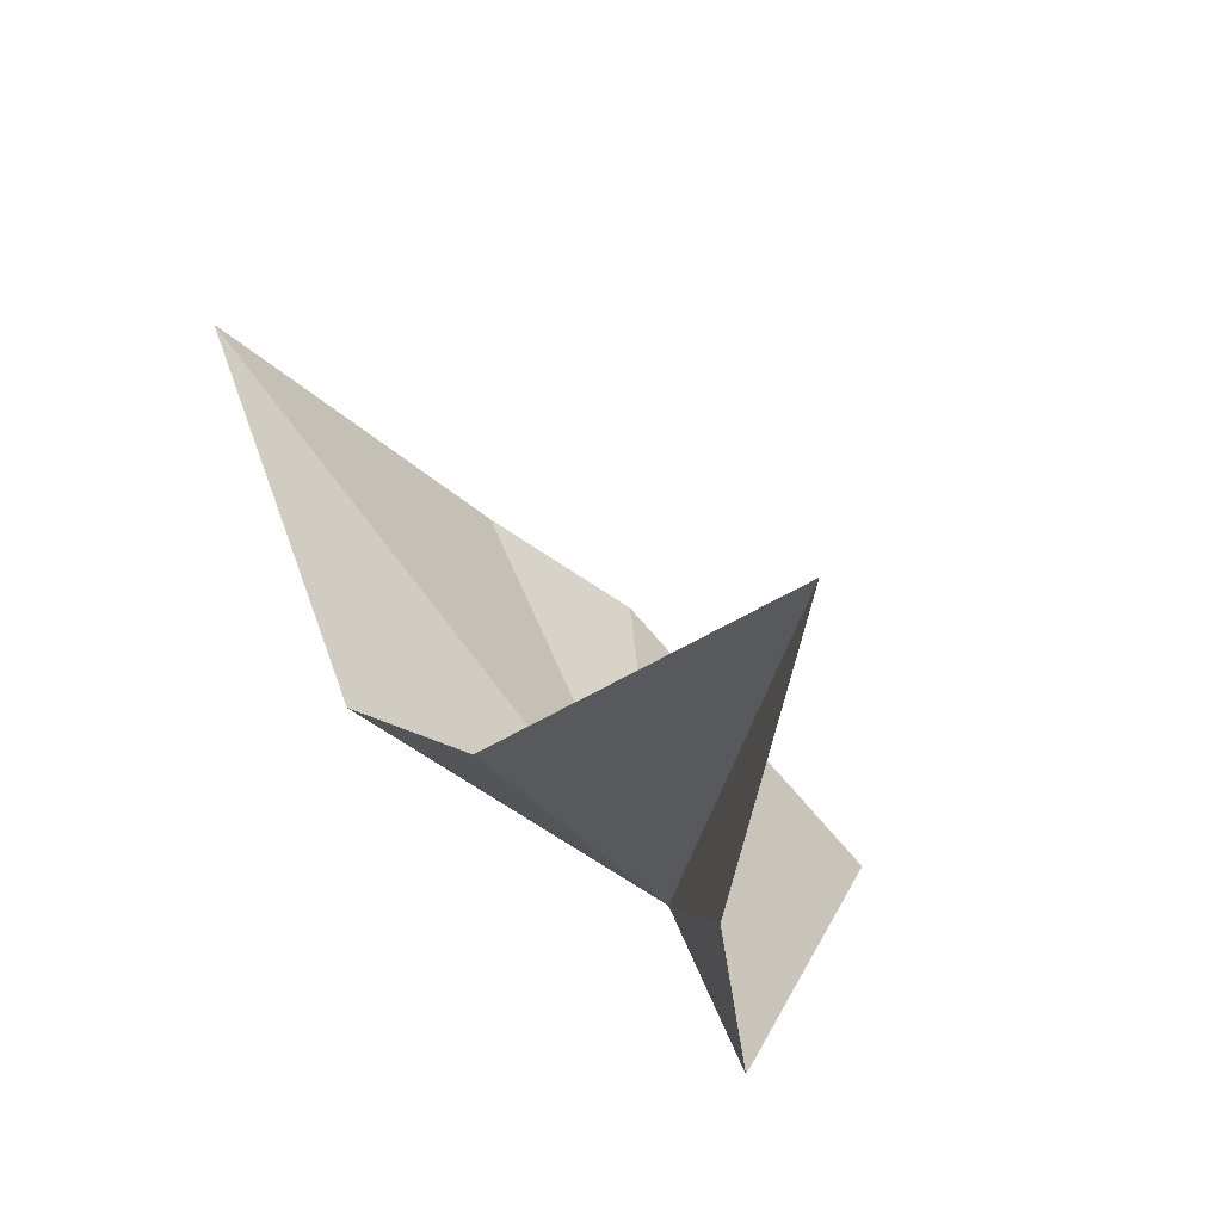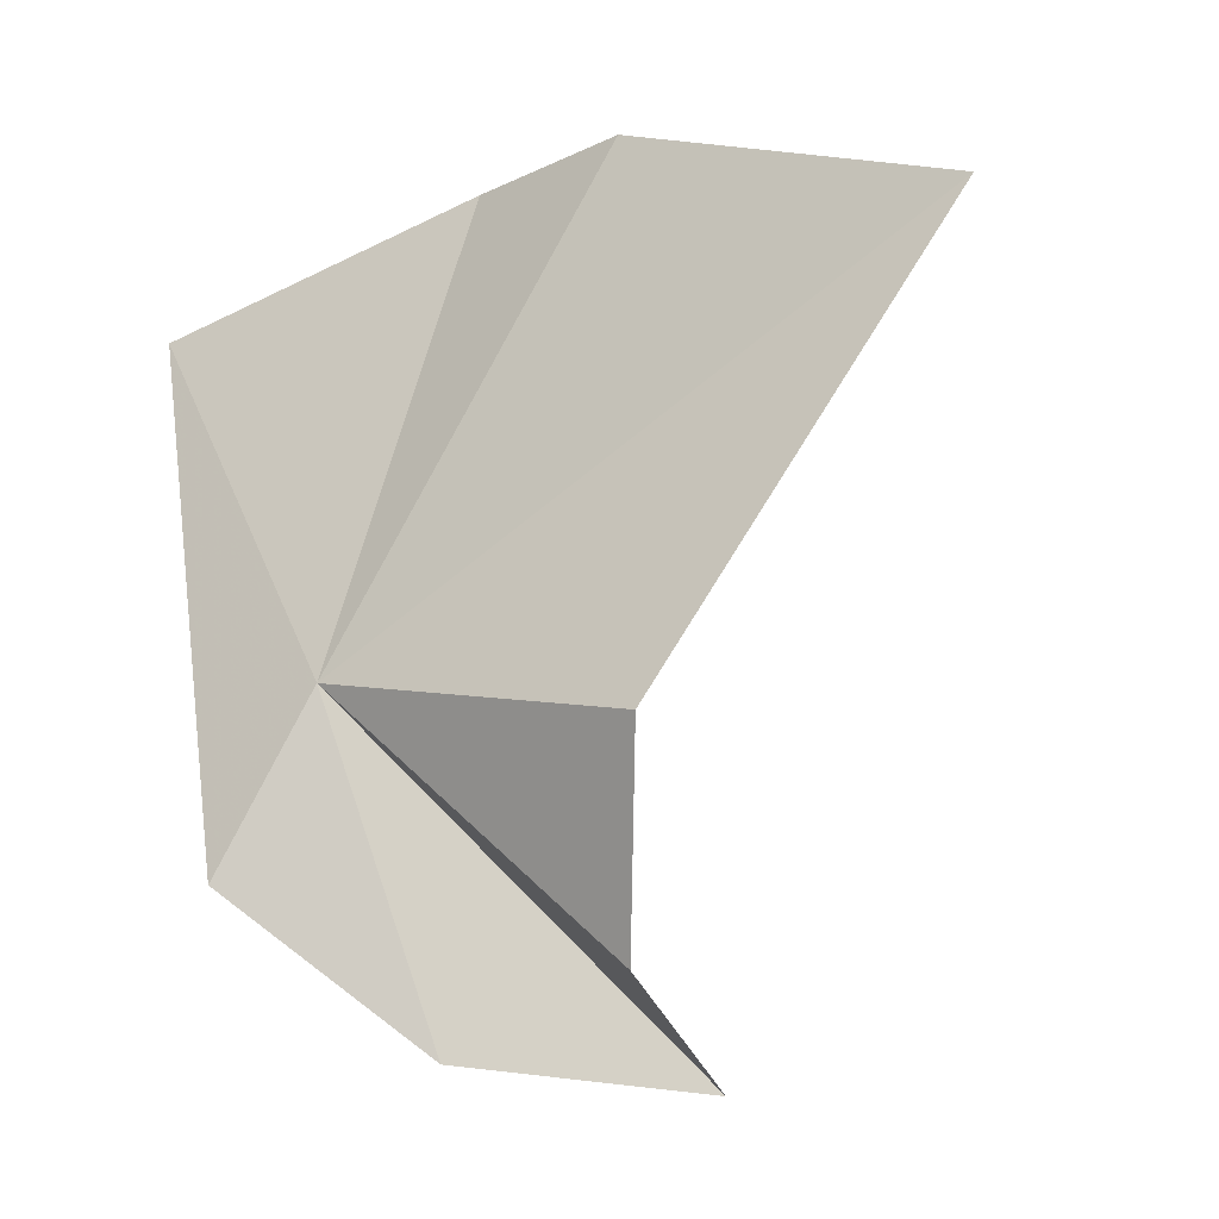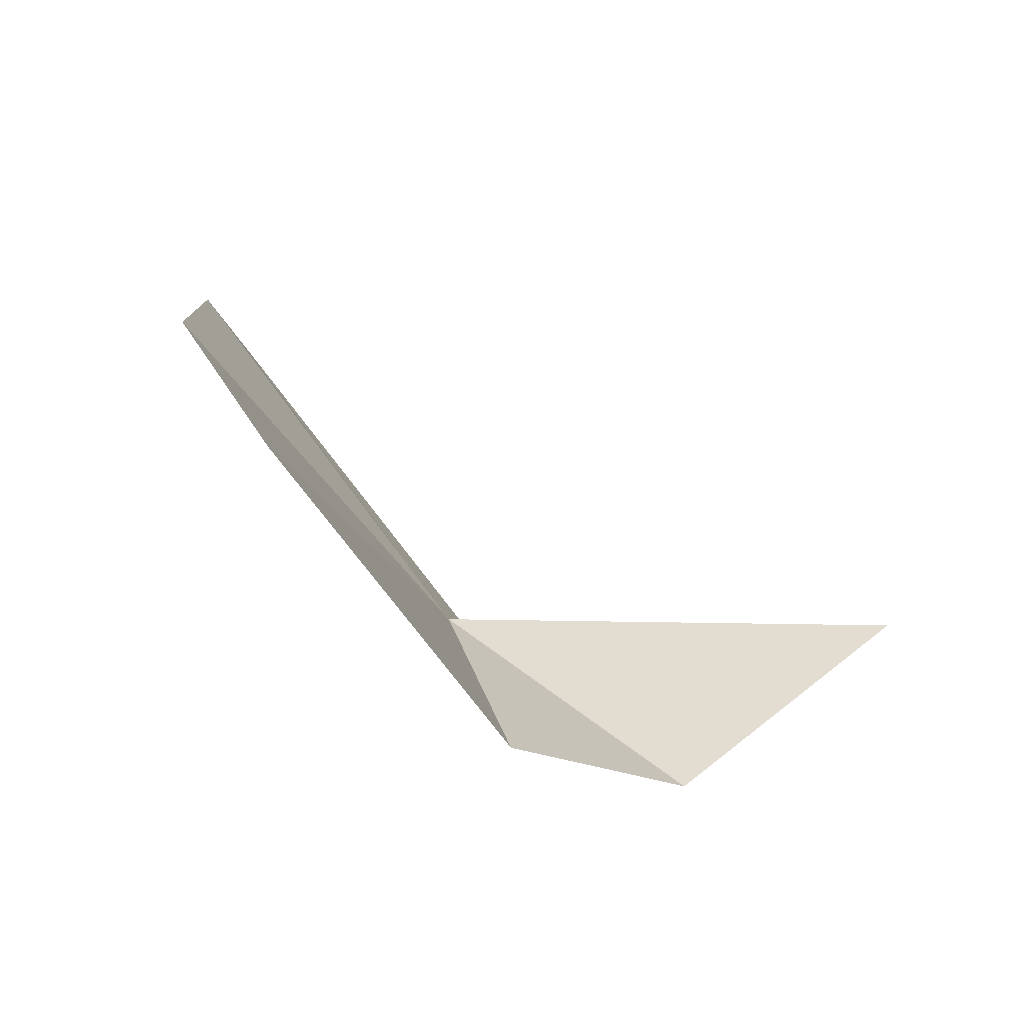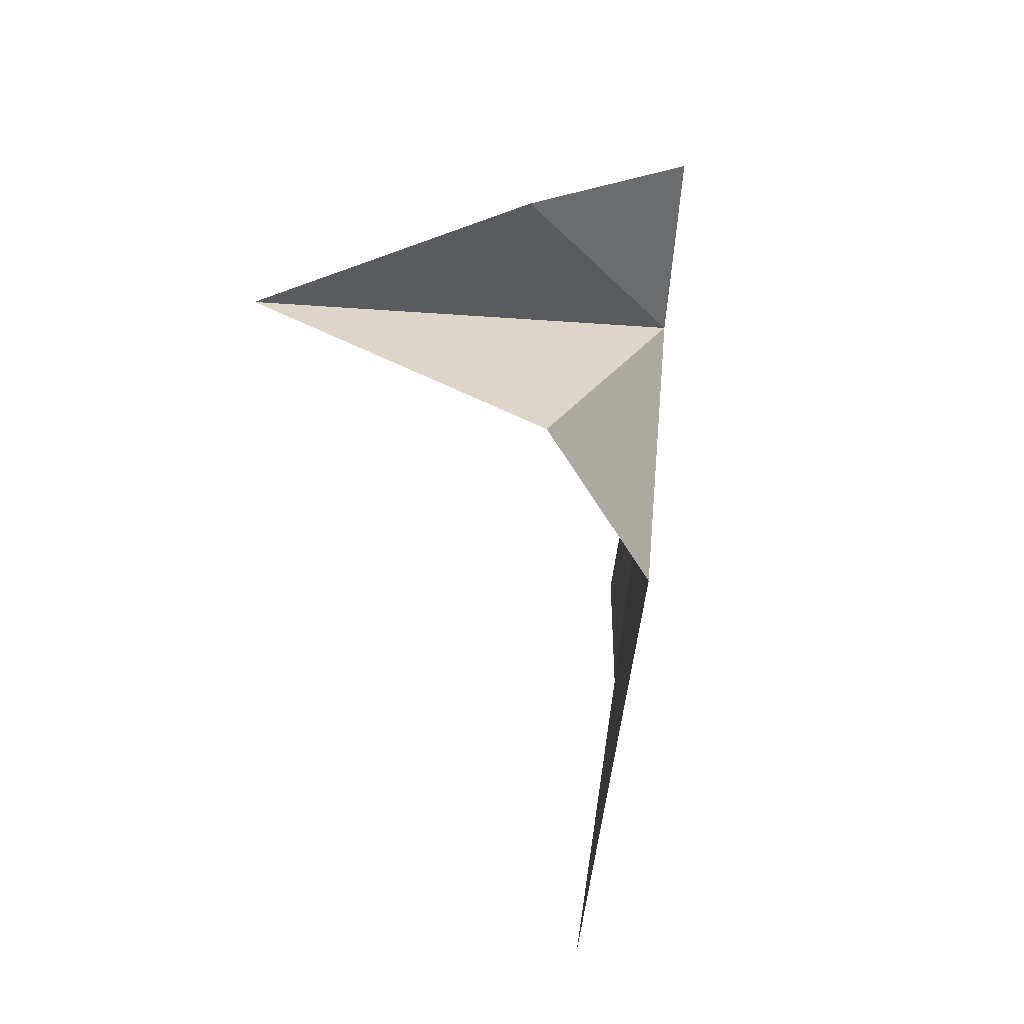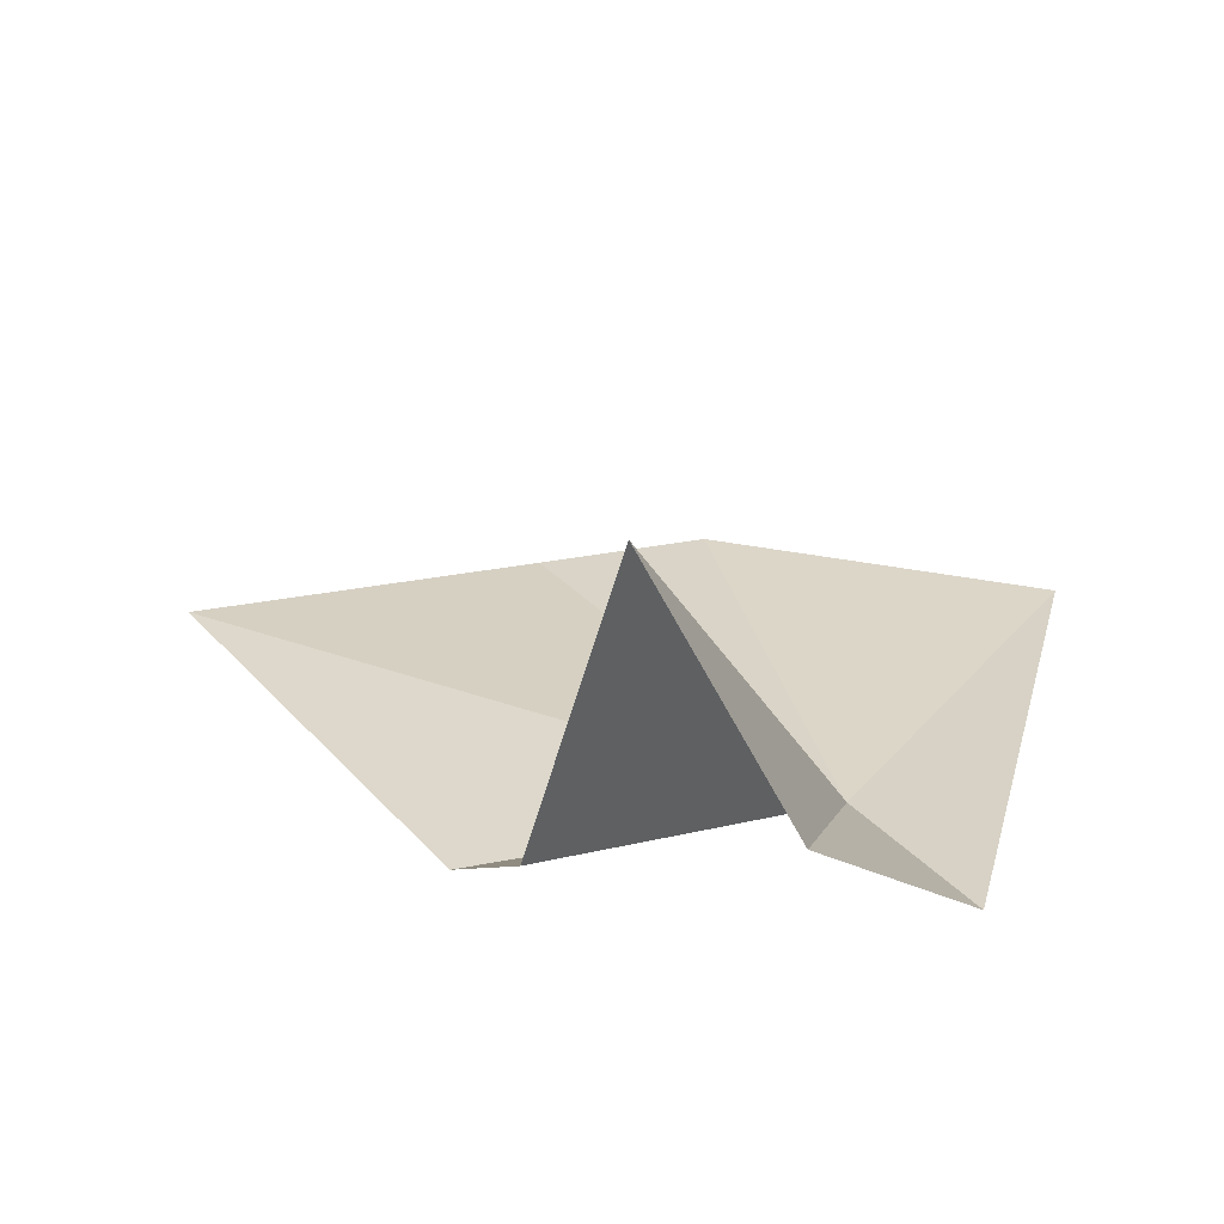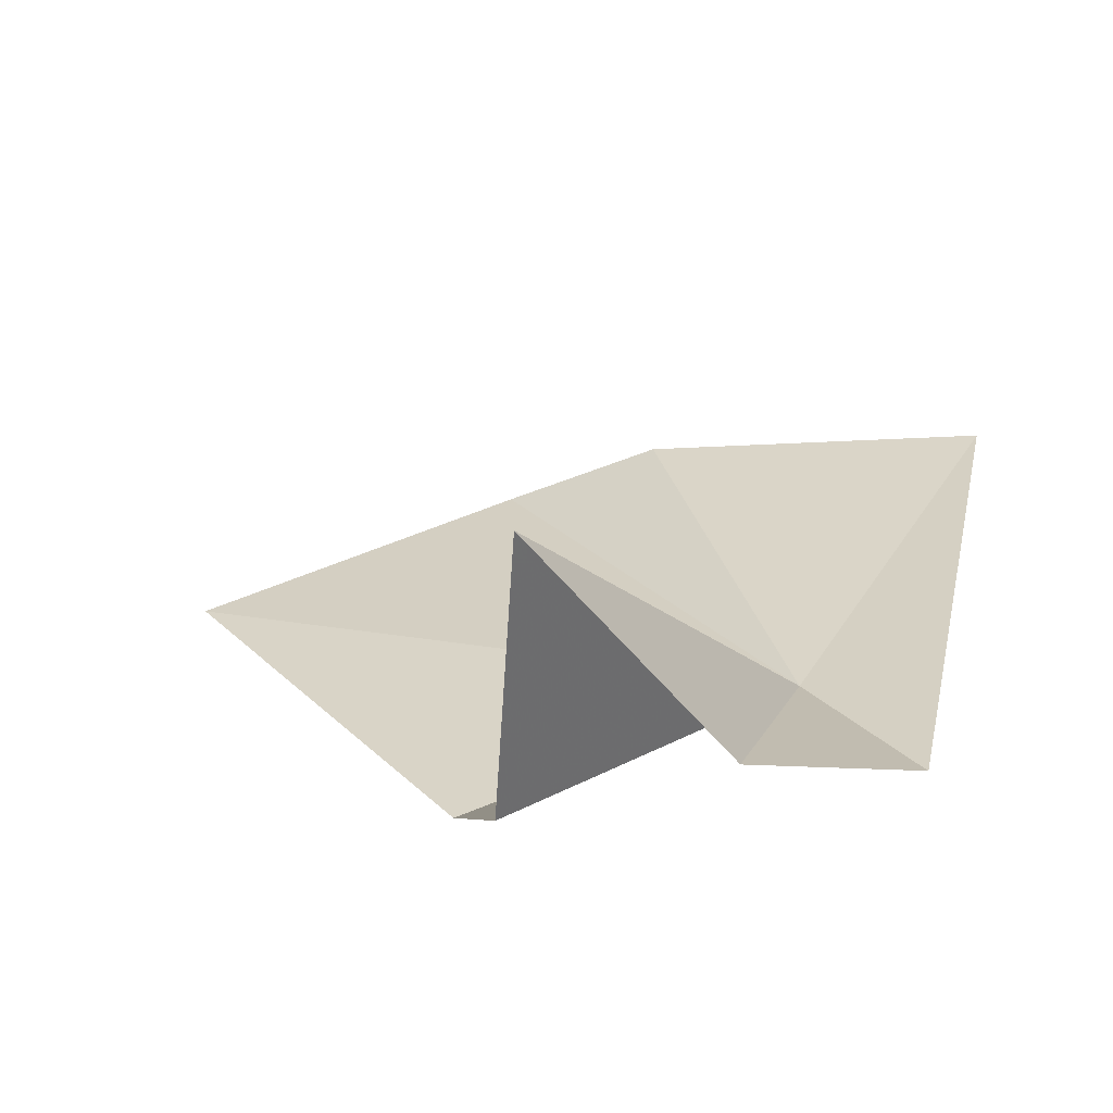
<metadata>
{"format":"obj","ext":"obj","renderer":"f3d","projection":"perspective","resolution":1024,"background":"white","views":[{"elev":-73.0,"azim":55.5,"up":"+Z"},{"elev":-18.3,"azim":-49.2,"up":"+Z"},{"elev":-77.0,"azim":44.3,"up":"+Y"},{"elev":-25.9,"azim":-174.2,"up":"+Y"},{"elev":-68.8,"azim":97.8,"up":"+Z"},{"elev":-65.1,"azim":110.1,"up":"+Z"}]}
</metadata>
<code>
v -6.555 -15.93 21.94
v -5.097 -17.54 29.57
v -6.316 -11.99 28.35
v -0.3363 -18.24 16.62
v -4.629 -16.62 16.74
v -7.046 -14.39 19.18
v -4.788 -20.2 17.58
v -4.438 -25.79 27.42
v -6.18 -21.48 20.58
v -5.148 -20.31 29.59
f 1 2 3
f 1 5 4
f 1 6 5
f 1 4 7
f 1 9 8
f 1 10 2
f 1 7 9
f 1 3 6
f 1 8 10

</code>
